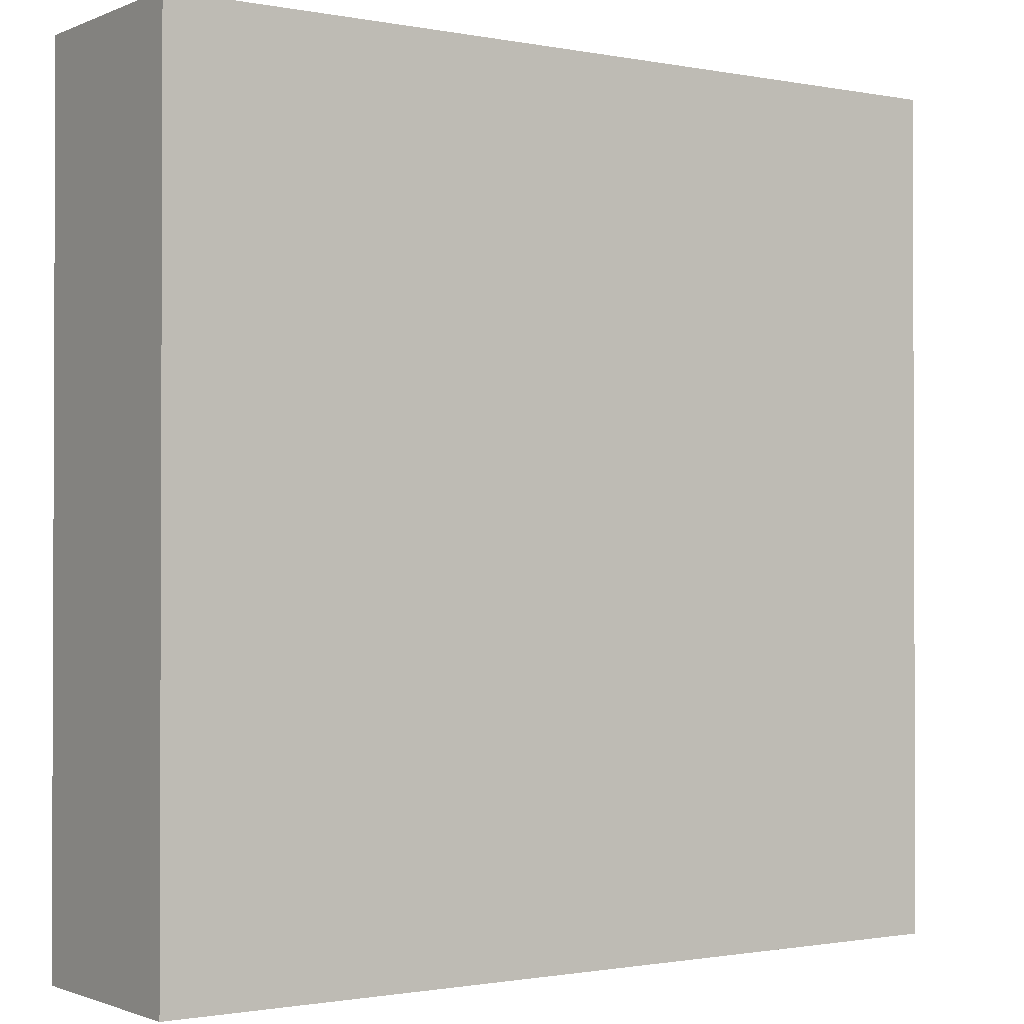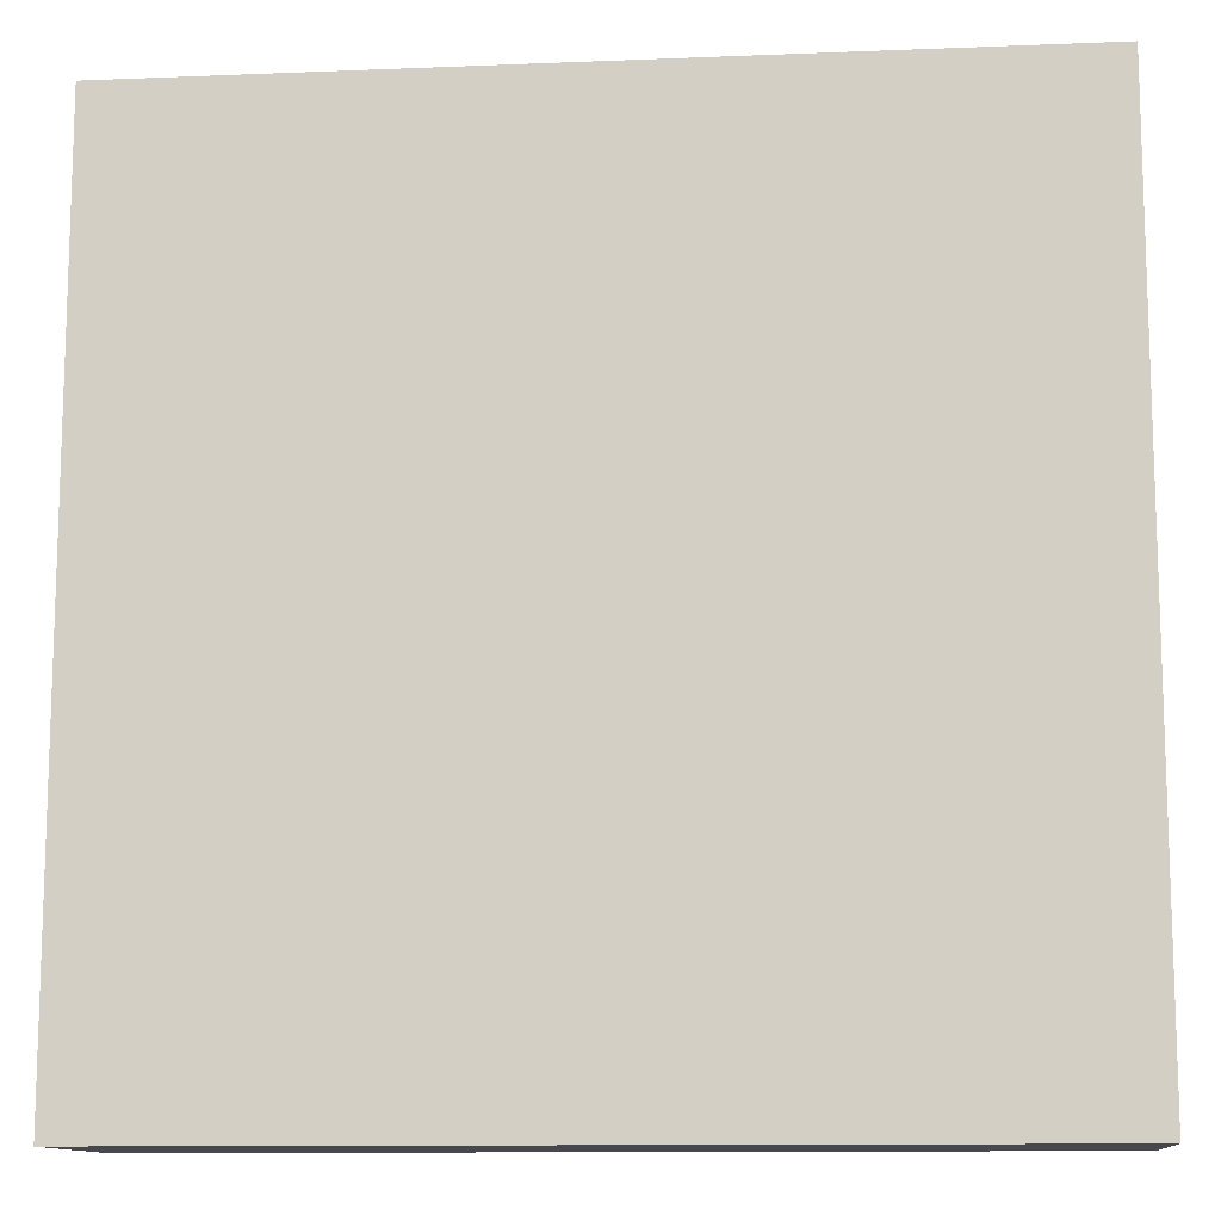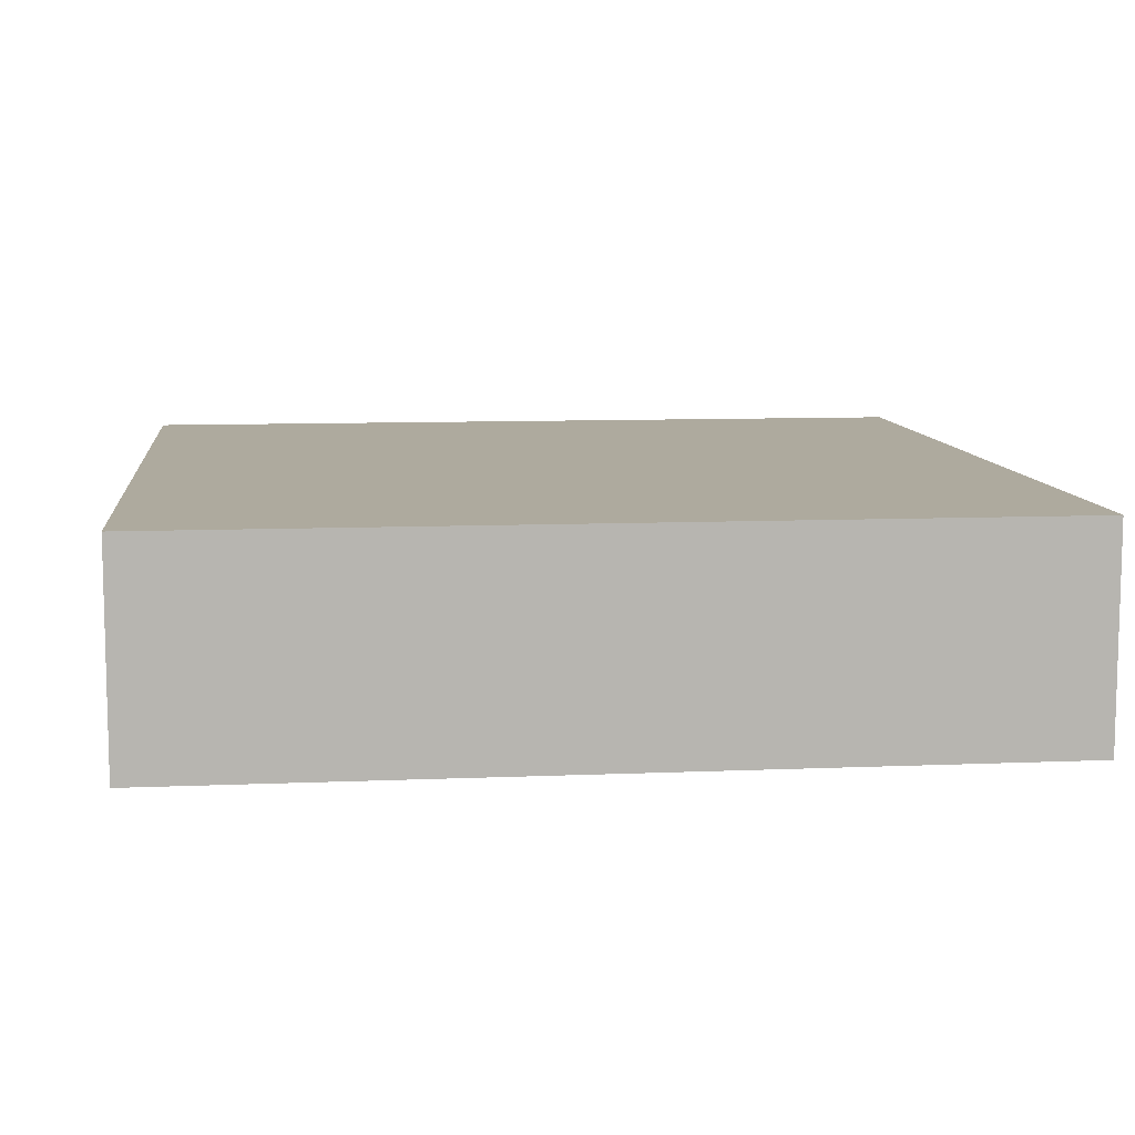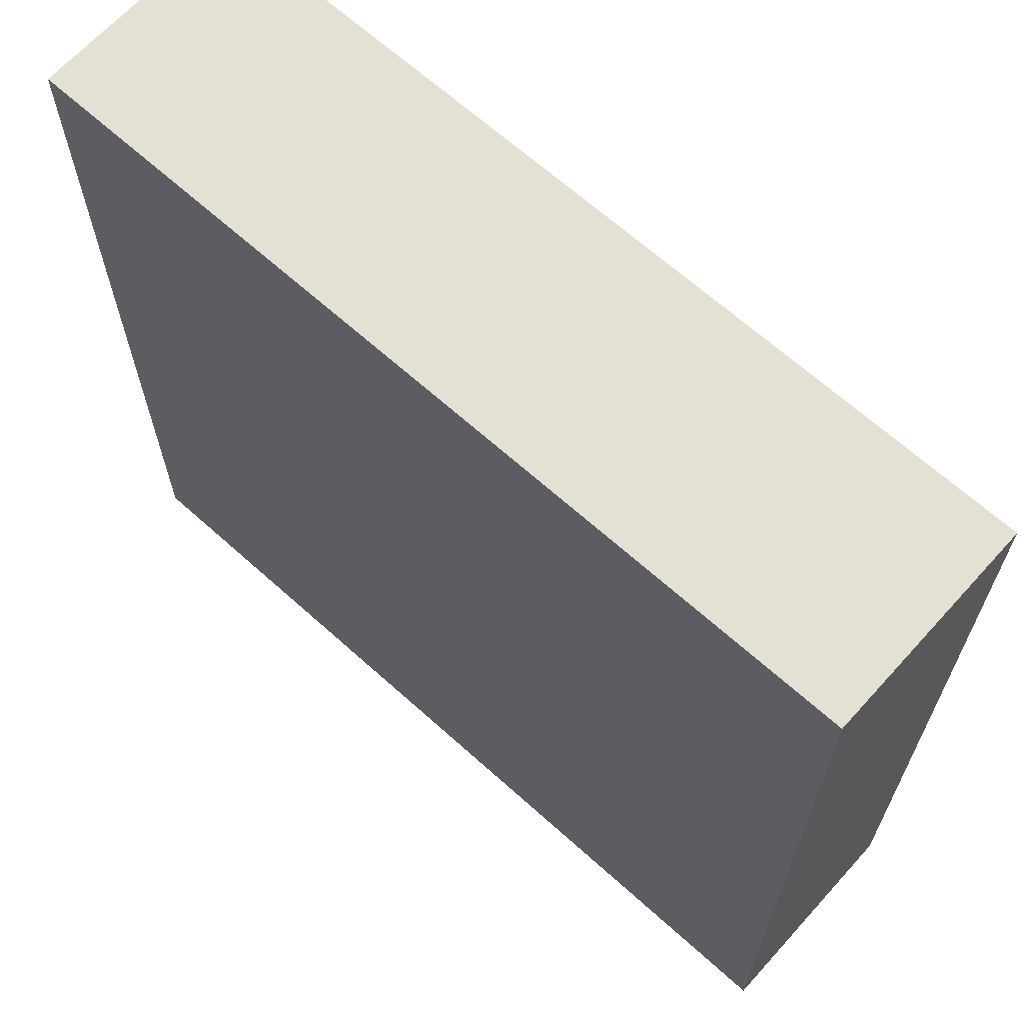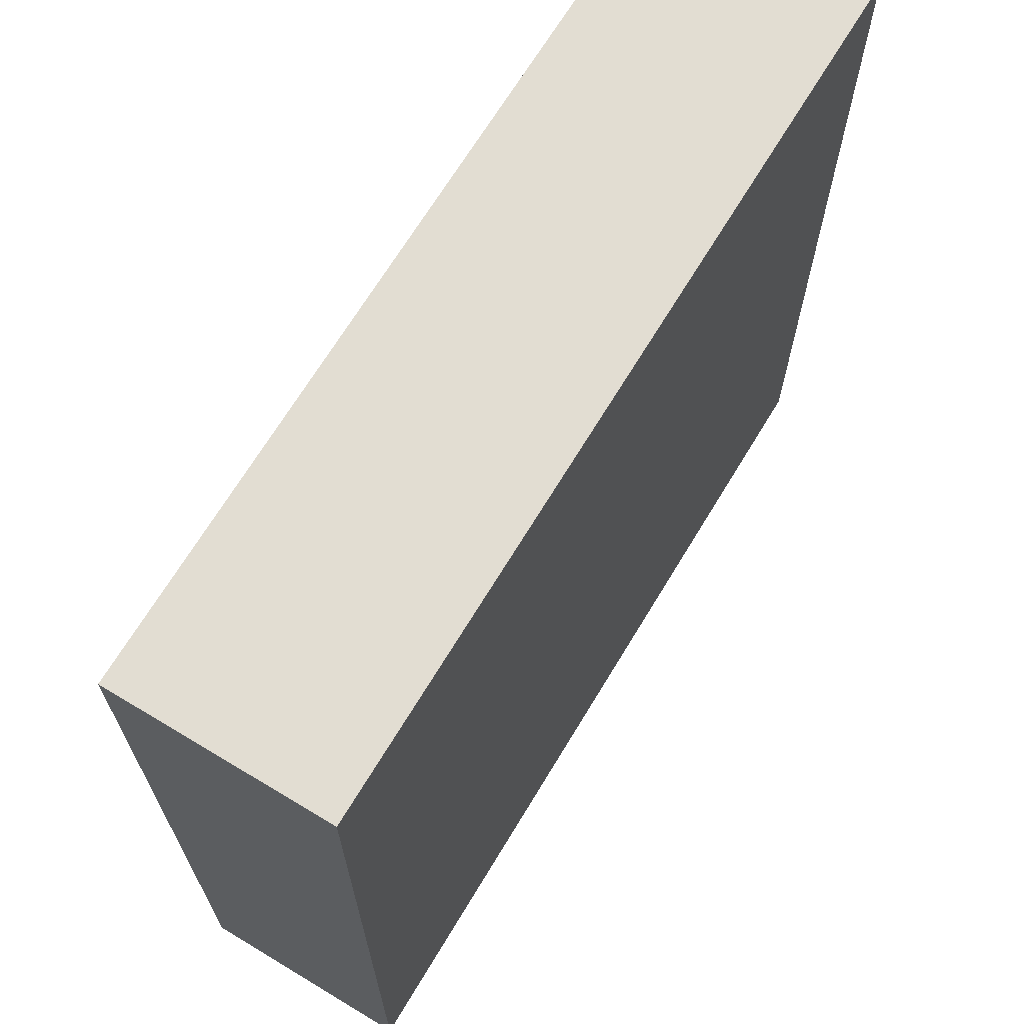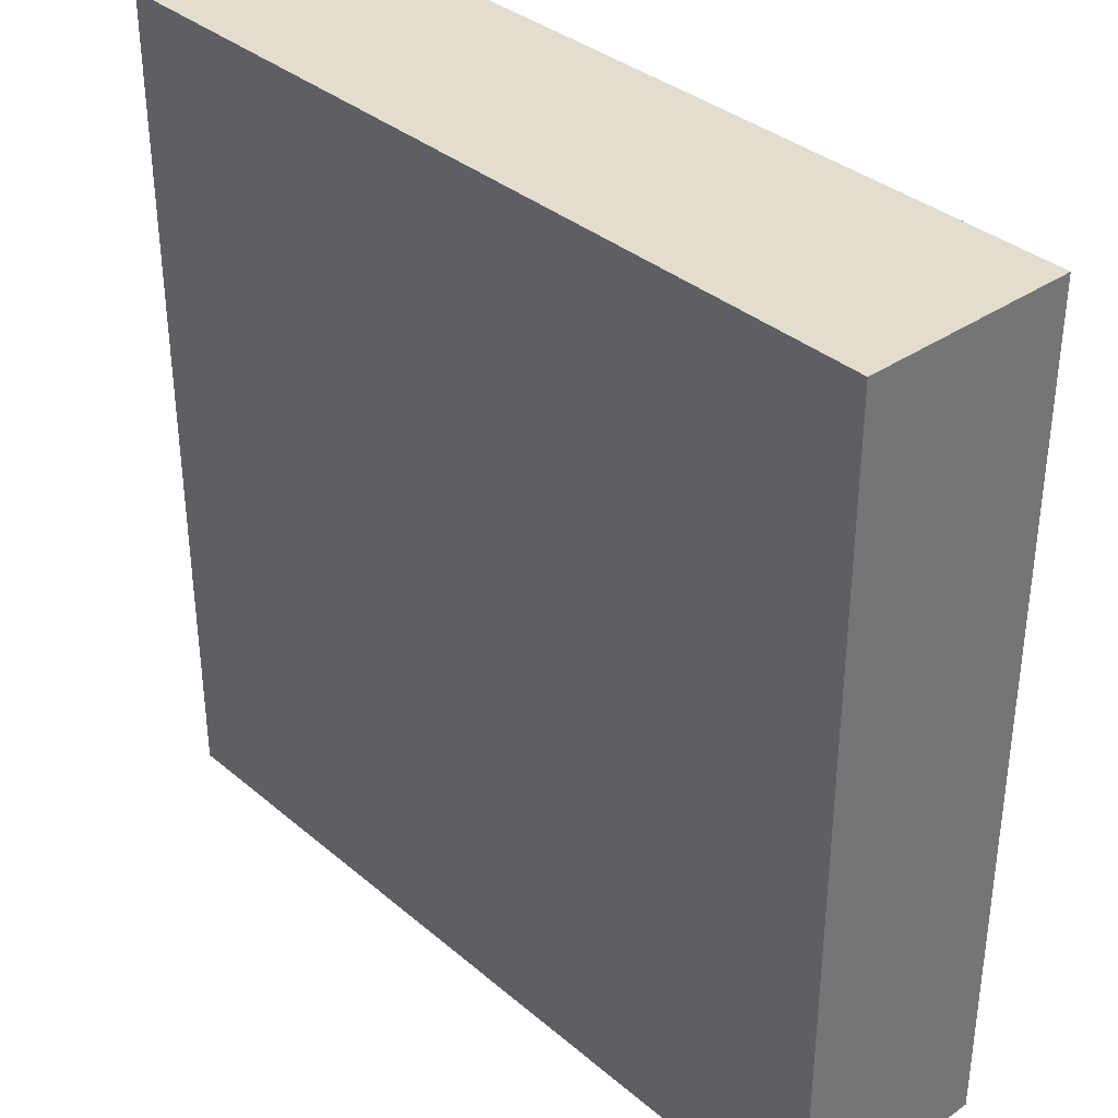
<metadata>
{"format":"obj","ext":"obj","renderer":"f3d","projection":"perspective","resolution":1024,"background":"white","views":[{"elev":-1.2,"azim":145.3,"up":"+Z"},{"elev":-11.8,"azim":5.5,"up":"+Z"},{"elev":9.3,"azim":83.6,"up":"+Y"},{"elev":66.1,"azim":-137.9,"up":"+Z"},{"elev":68.2,"azim":-58.9,"up":"+Z"},{"elev":35.5,"azim":47.9,"up":"+Z"}]}
</metadata>
<code>
o
v 0 2 0
v 0 2 -1.6
v 0 2.3 0
v 0 2.3 -1.6
v 0 2.4 0
v 0 2.4 -1.6
v 1.6 2 0
v 1.6 2 -1.6
v 1.6 2.3 0
v 1.6 2.3 -1.6
v 1.6 2.4 0
v 1.6 2.4 -1.6
v 0 2 0
v 0 2.3 0
v 0 2.4 0
v 1.6 2 0
v 1.6 2.3 0
v 1.6 2.4 0
v 0 2 -1.6
v 0 2.3 -1.6
v 0 2.4 -1.6
v 1.6 2 -1.6
v 1.6 2.3 -1.6
v 1.6 2.4 -1.6
v 0 2 0
v 1.6 2 0
v 0 2 -1.6
v 1.6 2 -1.6
v 0 2.4 0
v 1.6 2.4 0
v 0.1 2.4 -0.1
v 1.5 2.4 -0.1
v 0.2 2.4 -0.2
v 1.4 2.4 -0.2
v 0.3 2.4 -0.3
v 1.3 2.4 -0.3
v 0.3 2.4 -1.3
v 1.3 2.4 -1.3
v 0.2 2.4 -1.4
v 1.4 2.4 -1.4
v 0.1 2.4 -1.5
v 1.5 2.4 -1.5
v 0 2.4 -1.6
v 1.6 2.4 -1.6
f 3 2 1
f 4 2 3
f 5 4 3
f 6 4 5
f 7 8 9
f 9 8 10
f 9 10 11
f 11 10 12
f 16 14 13
f 17 15 14
f 17 14 16
f 18 15 17
f 19 20 22
f 20 21 23
f 22 20 23
f 23 21 24
f 27 26 25
f 28 26 27
f 29 30 31
f 31 30 32
f 31 32 33
f 33 32 34
f 33 34 35
f 35 34 36
f 33 35 37
f 35 36 37
f 36 34 38
f 37 36 38
f 31 33 39
f 33 37 39
f 37 38 39
f 38 34 40
f 39 38 40
f 34 32 40
f 29 31 41
f 31 39 41
f 39 40 41
f 40 32 42
f 41 40 42
f 32 30 42
f 29 41 43
f 41 42 43
f 42 30 44
f 43 42 44

</code>
